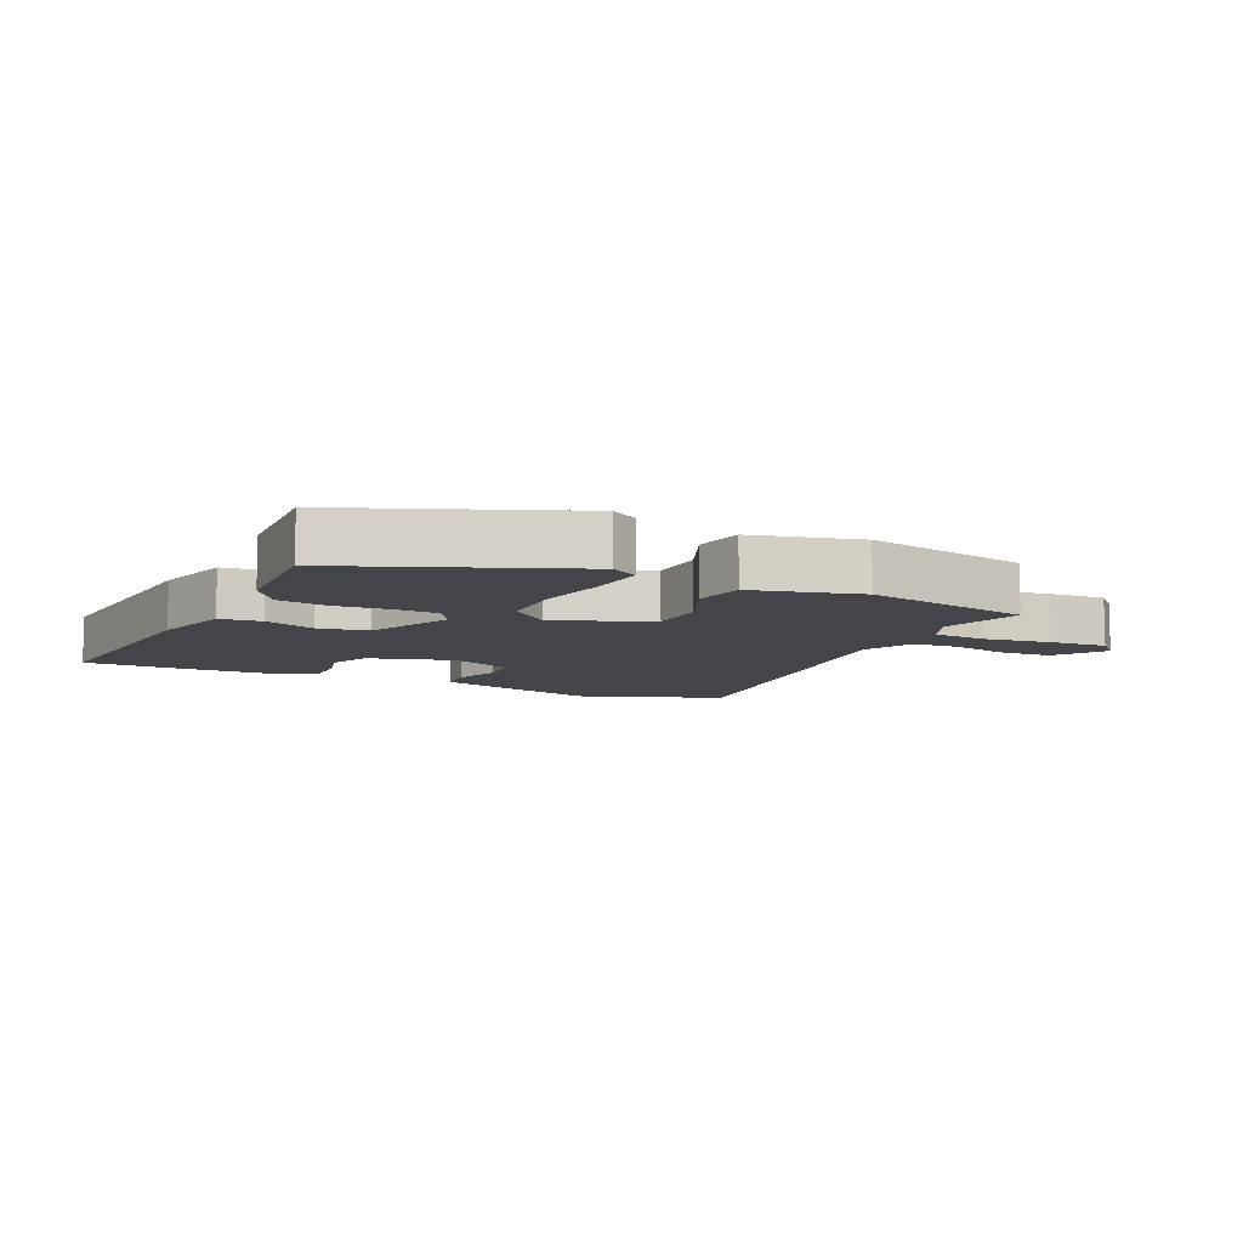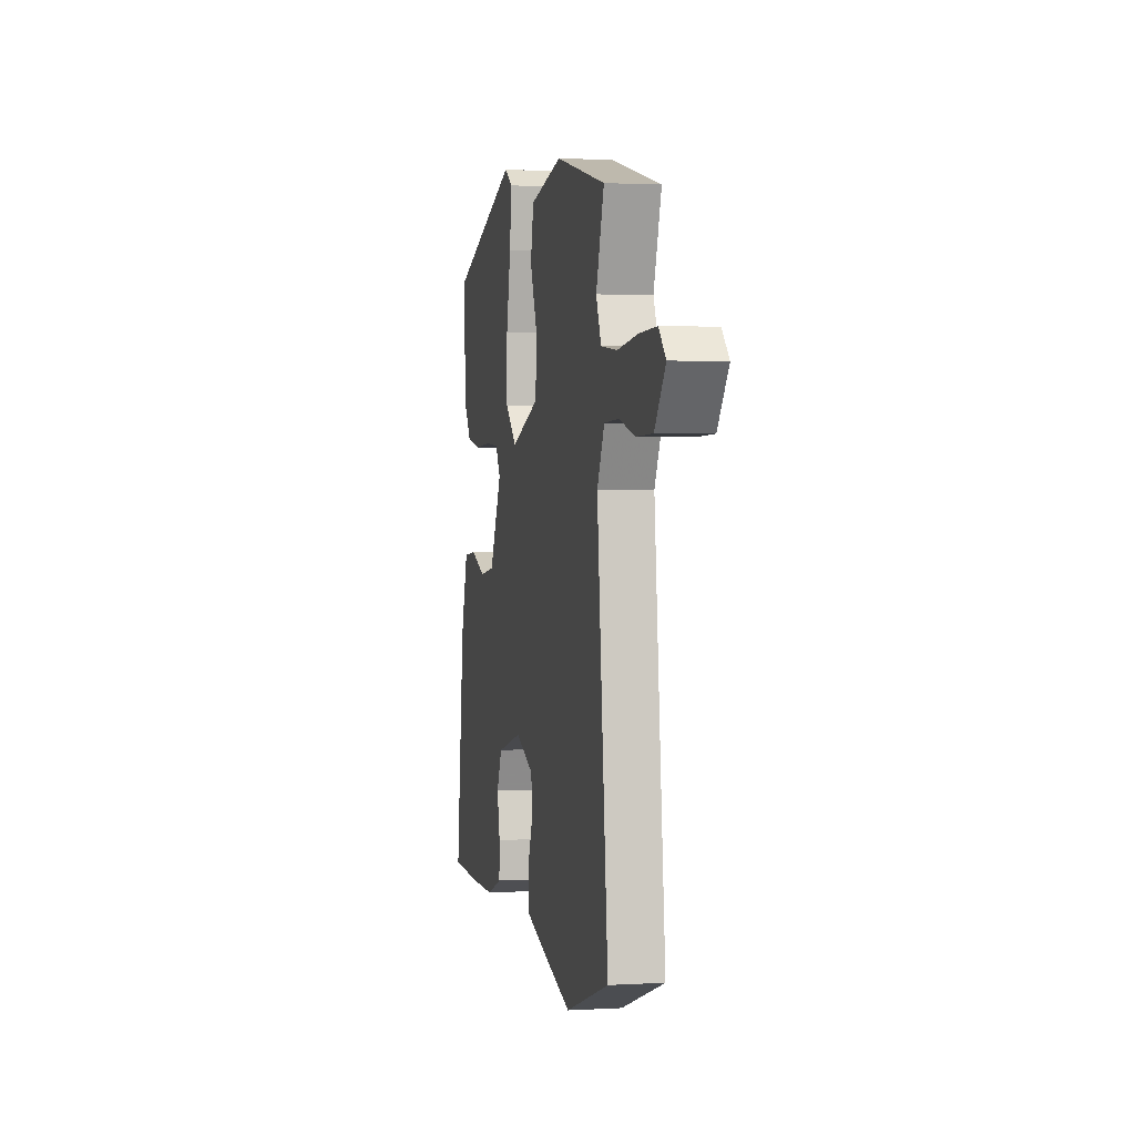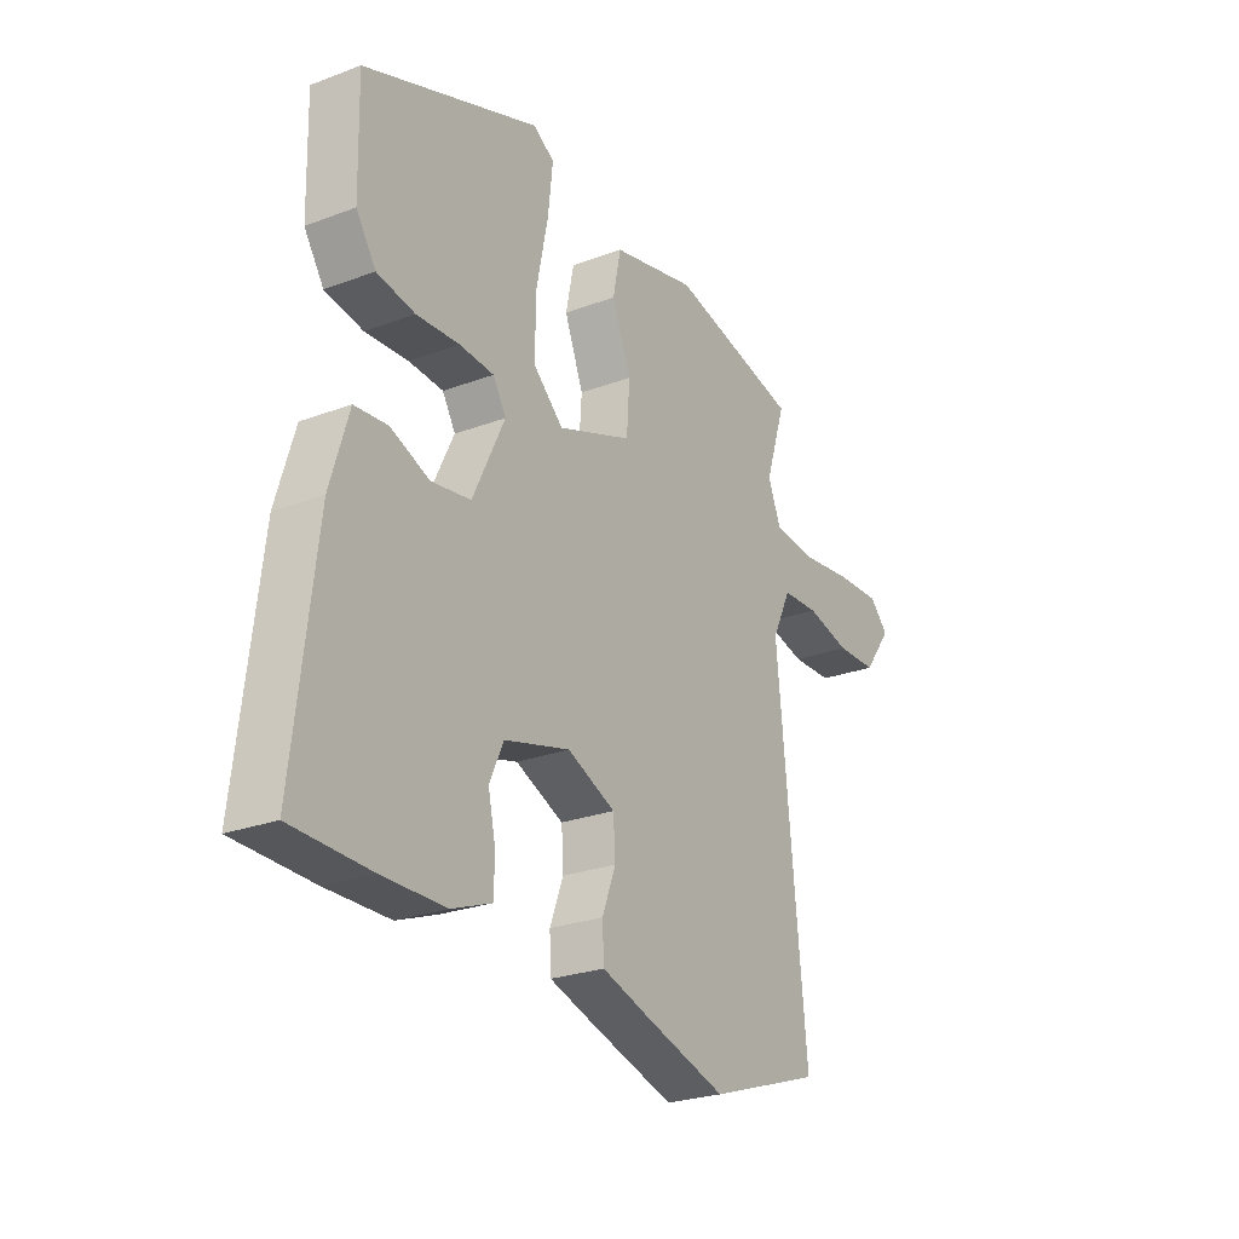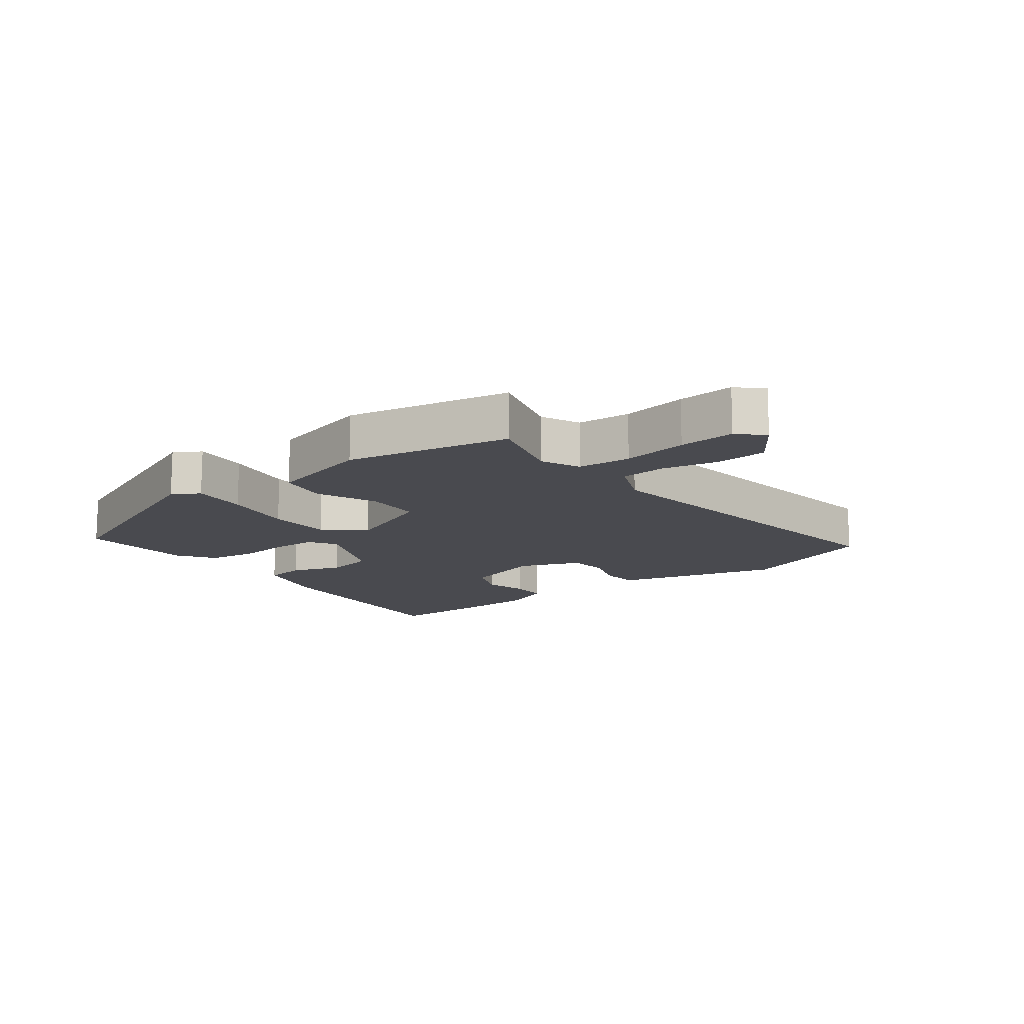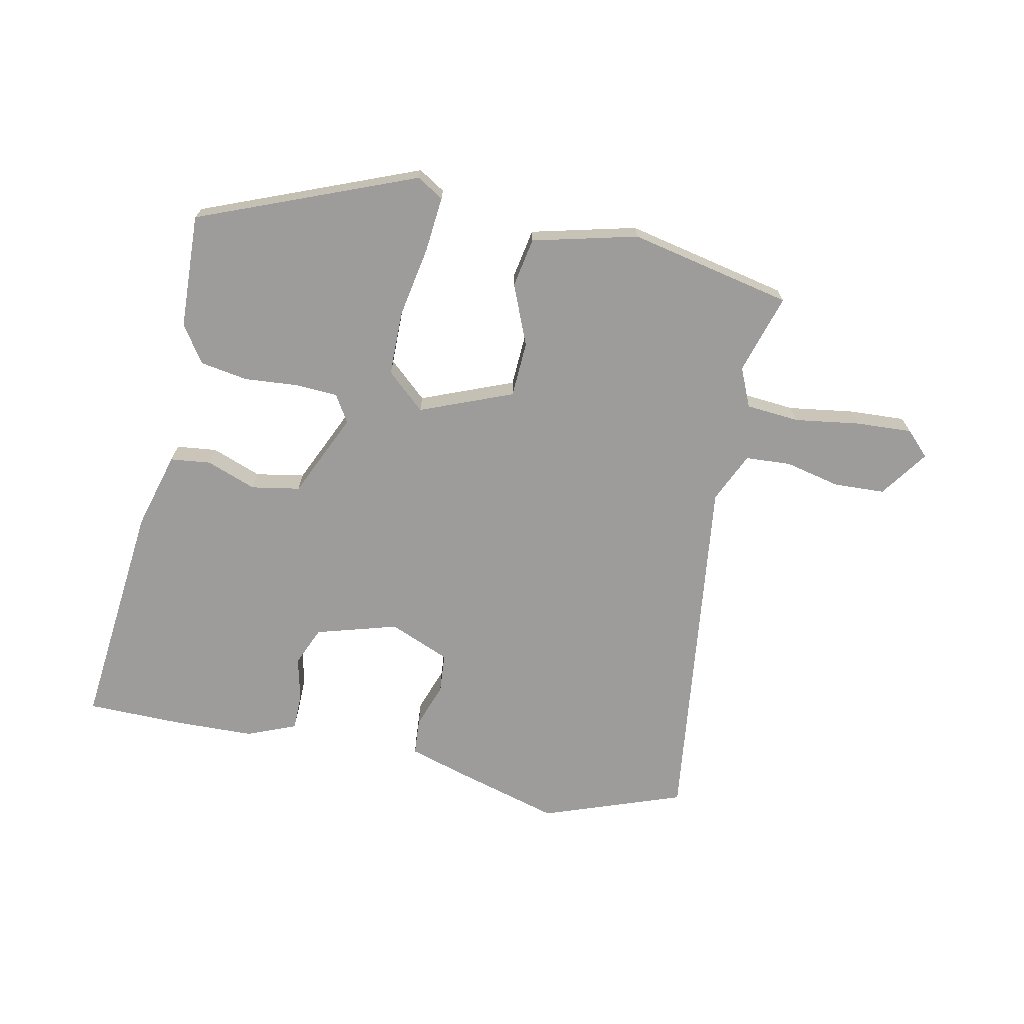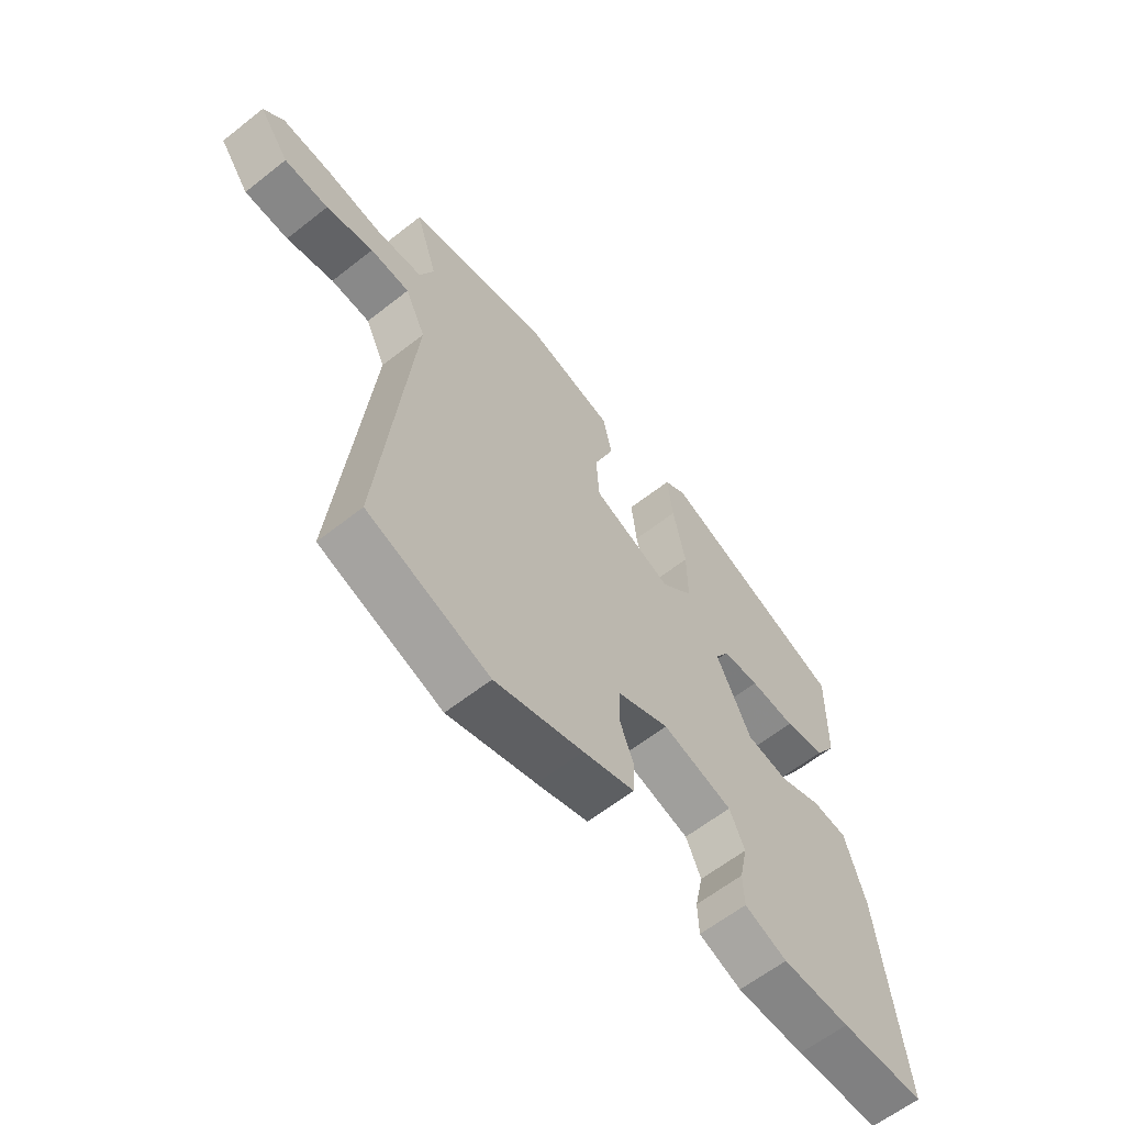
<metadata>
{"format":"obj","ext":"obj","renderer":"f3d","projection":"perspective","resolution":1024,"background":"white","views":[{"elev":-9.1,"azim":-23.9,"up":"+Y"},{"elev":1.9,"azim":78.1,"up":"+Z"},{"elev":-25.2,"azim":-58.7,"up":"+Z"},{"elev":-13.6,"azim":39.3,"up":"+Y"},{"elev":-70.0,"azim":-10.5,"up":"+Y"},{"elev":-61.4,"azim":128.7,"up":"+Z"}]}
</metadata>
<code>
v 0.537 0.07 -0.488
v 0.31 0.07 -0.564
v 0.146 0.07 -0.514
v 0.05 0.07 -0.483
v 0.047 0.07 -0.424
v 0.074 0.07 -0.353
v 0.07 0.07 -0.289
v -0.026 0.07 -0.247
v -0.157 0.07 -0.282
v -0.185 0.07 -0.344
v -0.17 0.07 -0.414
v -0.172 0.07 -0.473
v -0.251 0.07 -0.503
v -0.377 0.07 -0.504
v -0.534 0.07 -0.499
v -0.49 0.07 -0.132
v -0.453 0.07 -0.009
v -0.388 0.07 -0.003
v -0.309 0.07 -0.034
v -0.231 0.07 -0.022
v -0.167 0.07 0.112
v -0.193 0.07 0.156
v -0.262 0.07 0.161
v -0.347 0.07 0.156
v -0.423 0.07 0.17
v -0.462 0.07 0.23
v -0.466 0.07 0.414
v -0.116 0.07 0.545
v -0.074 0.07 0.518
v -0.084 0.07 0.429
v -0.107 0.07 0.315
v -0.108 0.07 0.212
v -0.048 0.07 0.156
v 0.101 0.07 0.212
v 0.107 0.07 0.301
v 0.069 0.07 0.398
v 0.085 0.07 0.477
v 0.254 0.07 0.515
v 0.514 0.07 0.454
v 0.473 0.07 0.327
v 0.499 0.07 0.264
v 0.584 0.07 0.255
v 0.689 0.07 0.268
v 0.779 0.07 0.271
v 0.816 0.07 0.232
v 0.76 0.07 0.156
v 0.678 0.07 0.154
v 0.59 0.07 0.176
v 0.517 0.07 0.173
v 0.479 0.07 0.094
v 0.537 0 -0.488
v 0.31 0 -0.564
v 0.146 0 -0.514
v 0.05 0 -0.483
v 0.047 0 -0.424
v 0.074 0 -0.353
v 0.07 0 -0.289
v -0.026 0 -0.247
v -0.157 0 -0.282
v -0.185 0 -0.344
v -0.17 0 -0.414
v -0.172 0 -0.473
v -0.251 0 -0.503
v -0.377 0 -0.504
v -0.534 0 -0.499
v -0.49 0 -0.132
v -0.453 0 -0.009
v -0.388 0 -0.003
v -0.309 0 -0.034
v -0.231 0 -0.022
v -0.167 0 0.112
v -0.193 0 0.156
v -0.262 0 0.161
v -0.347 0 0.156
v -0.423 0 0.17
v -0.462 0 0.23
v -0.466 0 0.414
v -0.116 0 0.545
v -0.074 0 0.518
v -0.084 0 0.429
v -0.107 0 0.315
v -0.108 0 0.212
v -0.048 0 0.156
v 0.101 0 0.212
v 0.107 0 0.301
v 0.069 0 0.398
v 0.085 0 0.477
v 0.254 0 0.515
v 0.514 0 0.454
v 0.473 0 0.327
v 0.499 0 0.264
v 0.584 0 0.255
v 0.689 0 0.268
v 0.779 0 0.271
v 0.816 0 0.232
v 0.76 0 0.156
v 0.678 0 0.154
v 0.59 0 0.176
v 0.517 0 0.173
v 0.479 0 0.094
f 45 46 47 48
f 45 48 49
f 42 43 44 45
f 42 45 49
f 41 42 49
f 40 41 49 50
f 38 39 40
f 35 36 37 38
f 34 35 38 40
f 33 34 40 50
f 28 29 30 31
f 28 31 32
f 27 28 32
f 26 27 32 33
f 23 24 25 26
f 22 23 26 33
f 16 17 18 19
f 16 19 20
f 15 16 20
f 14 15 20
f 13 14 20 21
f 10 11 12 13
f 3 4 5 6
f 3 6 7
f 2 3 7
f 1 2 7
f 50 1 7 8
f 21 22 33 50
f 10 13 21
f 9 10 21
f 8 9 21 50
f 98 97 96 95
f 99 98 95
f 95 94 93 92
f 99 95 92
f 99 92 91
f 100 99 91 90
f 90 89 88
f 88 87 86 85
f 90 88 85 84
f 100 90 84 83
f 81 80 79 78
f 82 81 78
f 82 78 77
f 83 82 77 76
f 76 75 74 73
f 83 76 73 72
f 69 68 67 66
f 70 69 66
f 70 66 65
f 70 65 64
f 71 70 64 63
f 63 62 61 60
f 56 55 54 53
f 57 56 53
f 57 53 52
f 57 52 51
f 58 57 51 100
f 100 83 72 71
f 71 63 60
f 71 60 59
f 100 71 59 58
f 1 51 52 2
f 2 52 53 3
f 3 53 54 4
f 4 54 55 5
f 5 55 56 6
f 6 56 57 7
f 7 57 58 8
f 8 58 59 9
f 9 59 60 10
f 10 60 61 11
f 11 61 62 12
f 12 62 63 13
f 13 63 64 14
f 14 64 65 15
f 15 65 66 16
f 16 66 67 17
f 17 67 68 18
f 18 68 69 19
f 19 69 70 20
f 20 70 71 21
f 21 71 72 22
f 22 72 73 23
f 23 73 74 24
f 24 74 75 25
f 25 75 76 26
f 26 76 77 27
f 27 77 78 28
f 28 78 79 29
f 29 79 80 30
f 30 80 81 31
f 31 81 82 32
f 32 82 83 33
f 33 83 84 34
f 34 84 85 35
f 35 85 86 36
f 36 86 87 37
f 37 87 88 38
f 38 88 89 39
f 39 89 90 40
f 40 90 91 41
f 41 91 92 42
f 42 92 93 43
f 43 93 94 44
f 44 94 95 45
f 45 95 96 46
f 46 96 97 47
f 47 97 98 48
f 48 98 99 49
f 49 99 100 50
f 50 100 51 1

</code>
